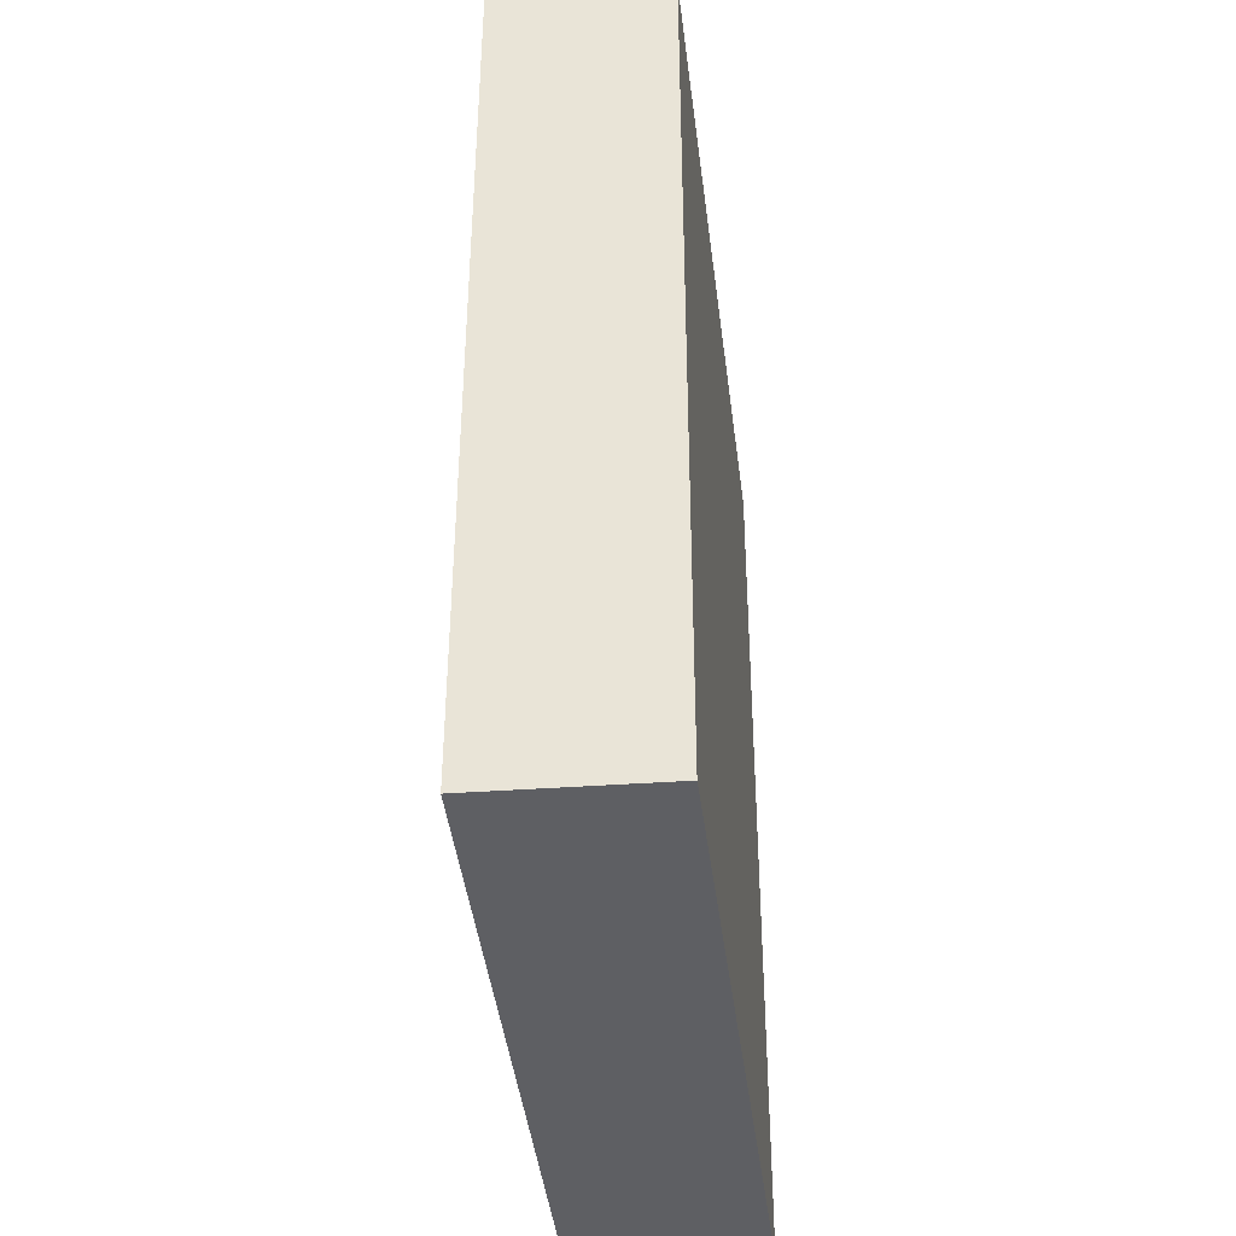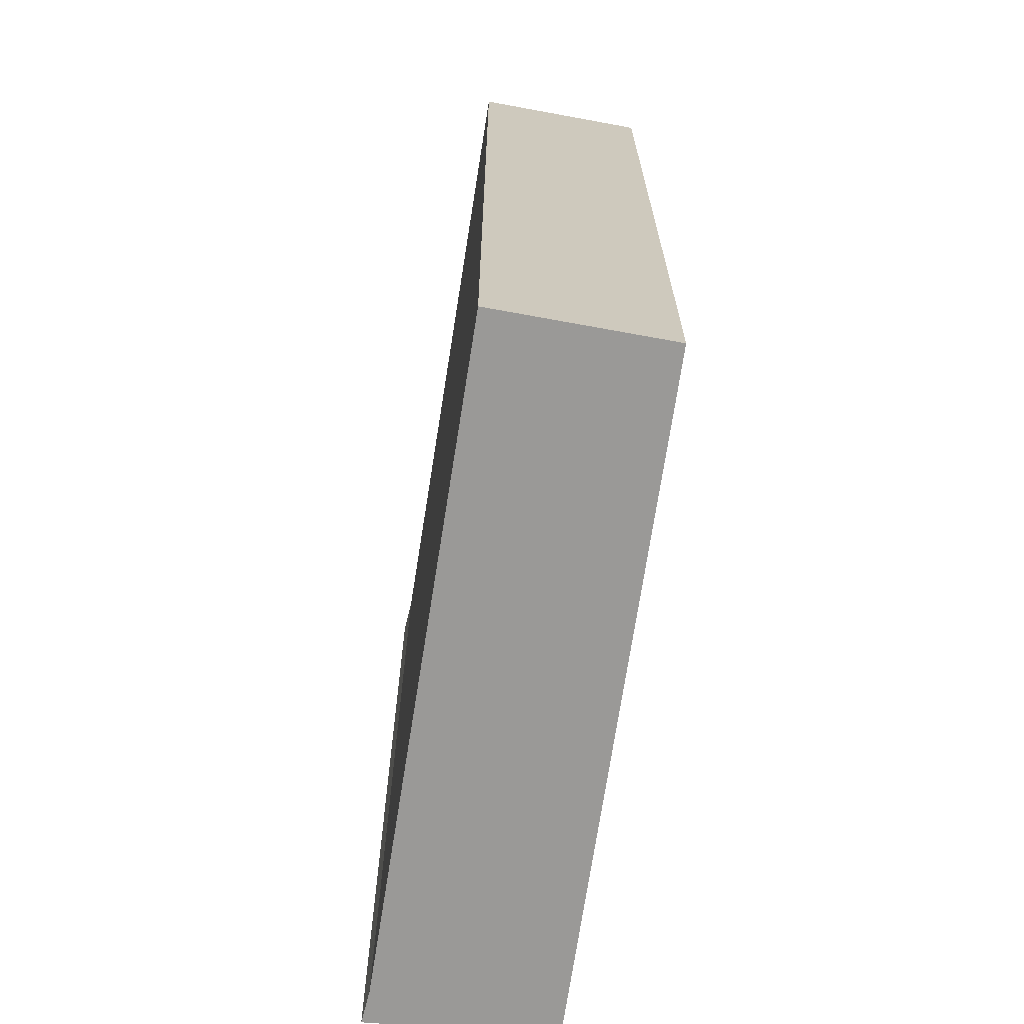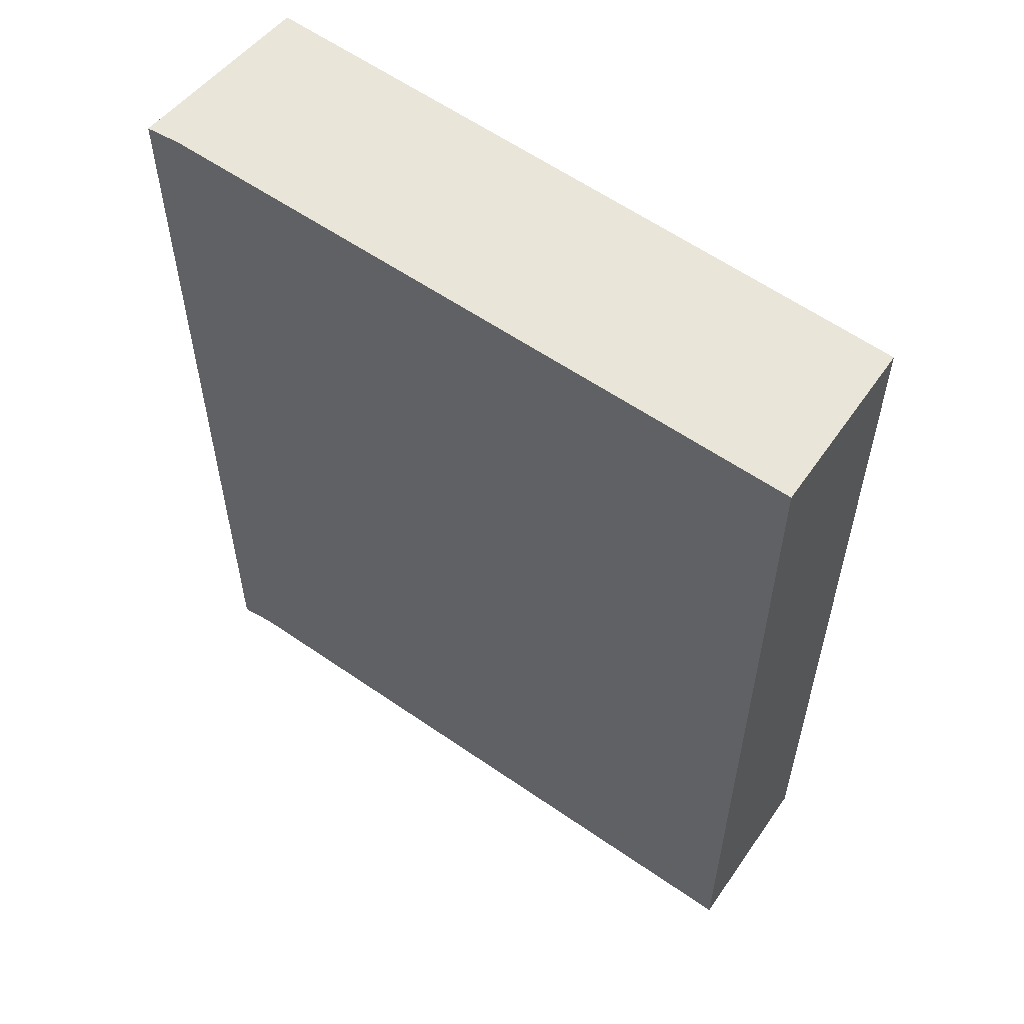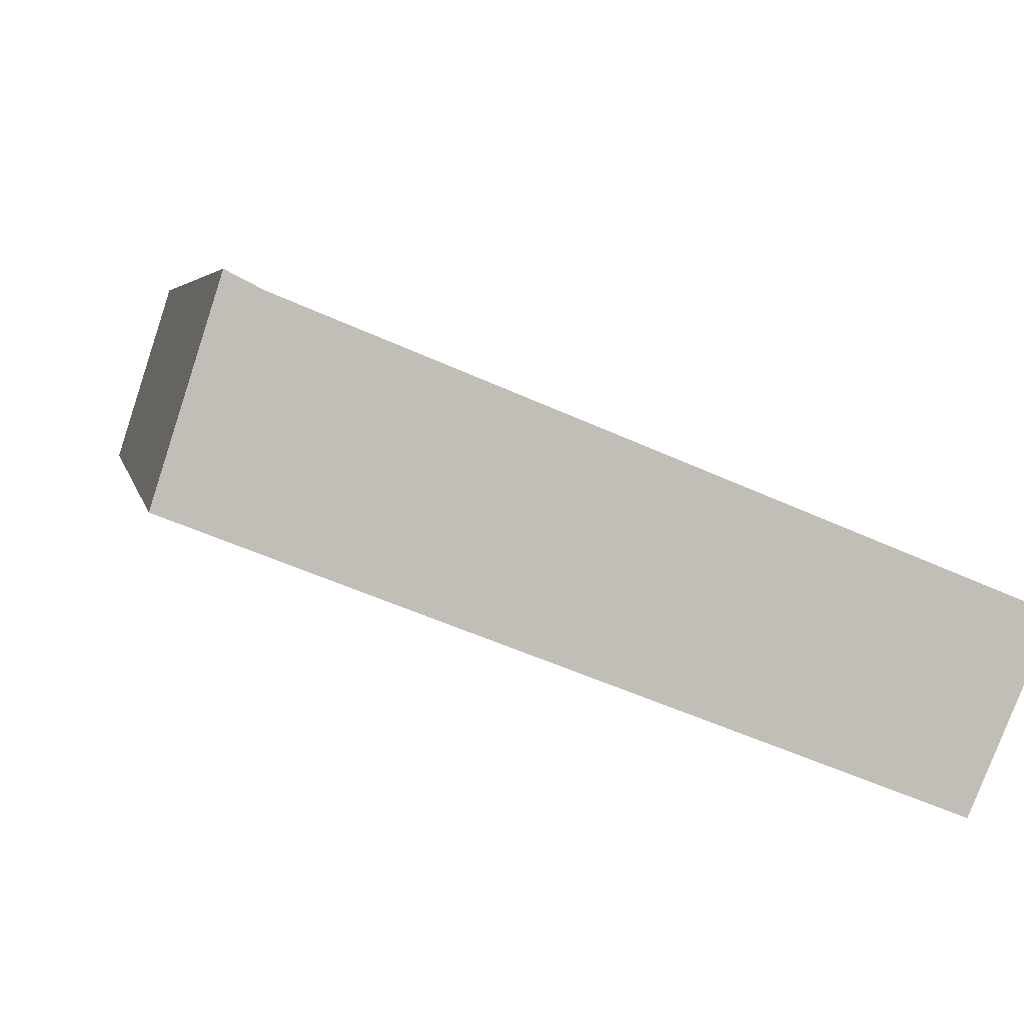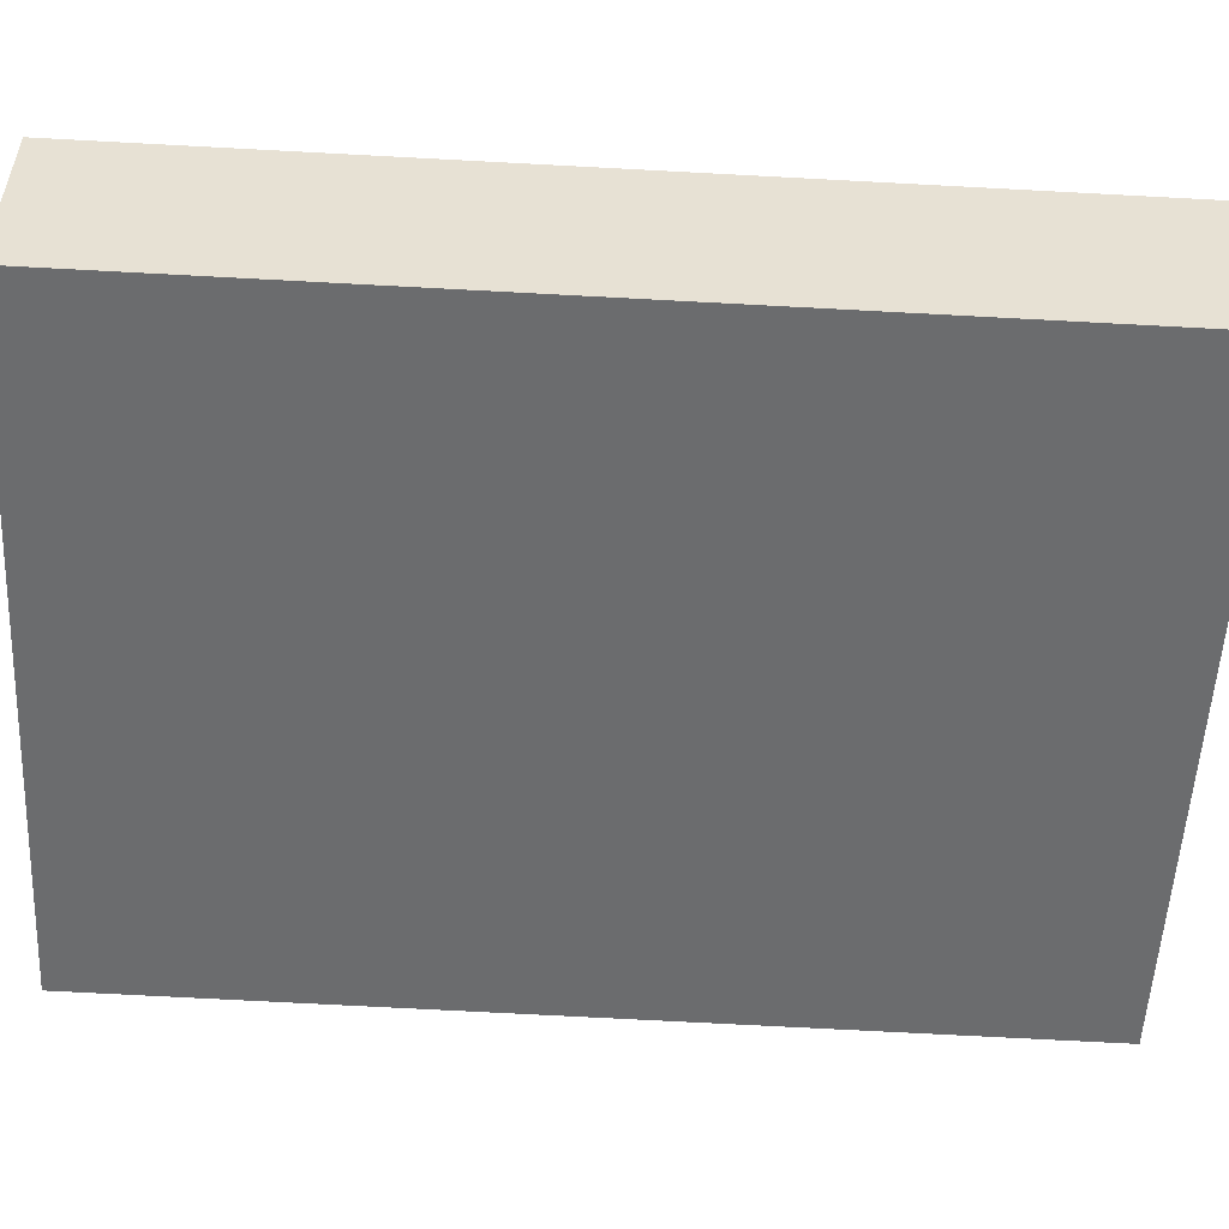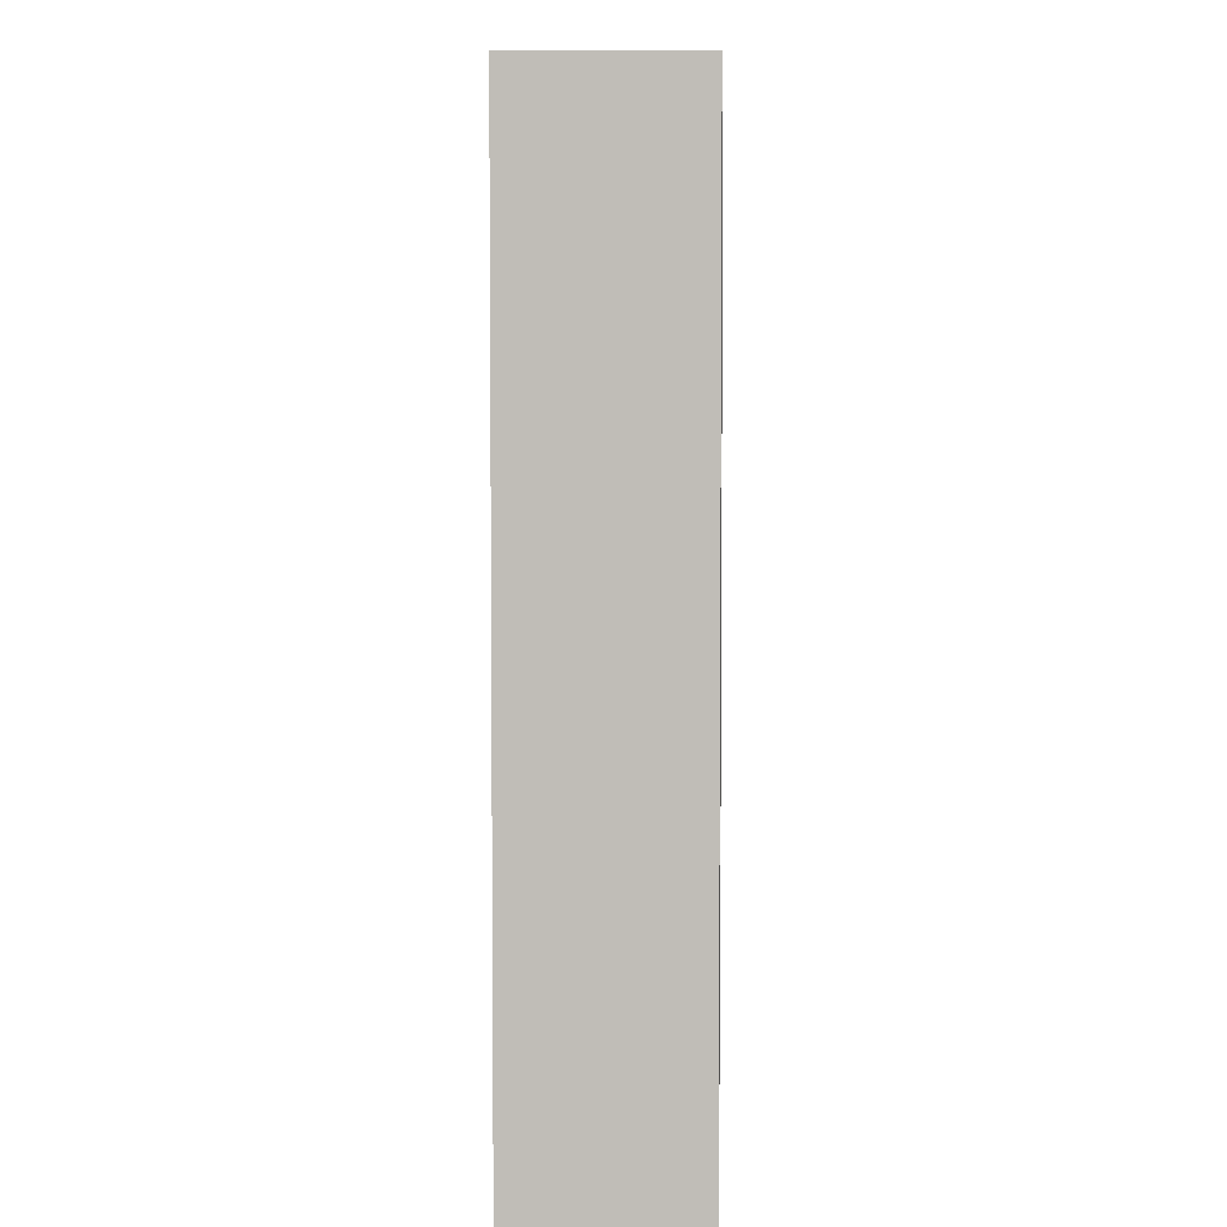
<metadata>
{"format":"obj","ext":"obj","renderer":"f3d","projection":"perspective","resolution":1024,"background":"white","views":[{"elev":-41.1,"azim":118.4,"up":"+Y"},{"elev":-68.9,"azim":103.1,"up":"+Y"},{"elev":57.8,"azim":57.9,"up":"+Y"},{"elev":4.0,"azim":-10.2,"up":"+Z"},{"elev":-75.0,"azim":87.0,"up":"+Z"},{"elev":4.5,"azim":113.8,"up":"+Y"}]}
</metadata>
<code>
v  3.181 4.522 -1.246
v  0.433 4.522 0.816
v  3.531 4.522 -0.443
v  0 4.522 2.769e-16
v  0.28 4.522 0.895
v  0.28 -5.48e-17 0.895
v  0.433 -4.997e-17 0.816
v  3.531 2.713e-17 -0.443
v  3.181 7.63e-17 -1.246
v  0 0 0
g defaultobject
f 1 2 3
f 2 1 4
f 2 4 5
f 6 2 5
f 2 6 7
f 7 3 2
f 3 7 8
f 8 1 3
f 1 8 9
f 9 4 1
f 4 9 10
f 10 5 4
f 5 10 6
f 7 9 8
f 9 7 6
f 9 6 10

</code>
